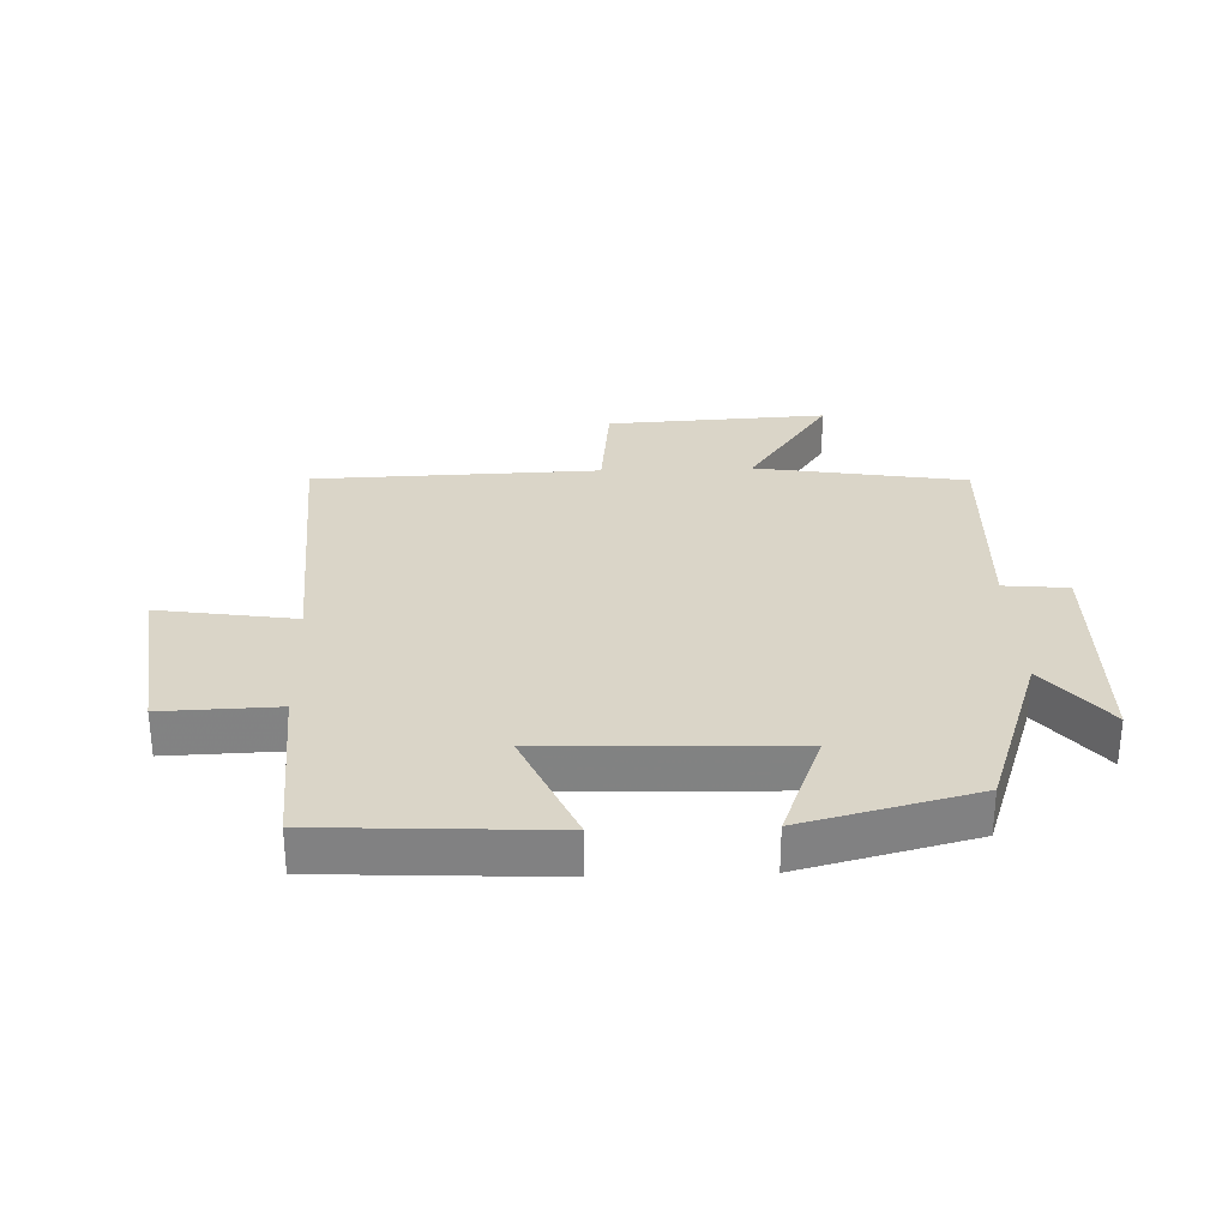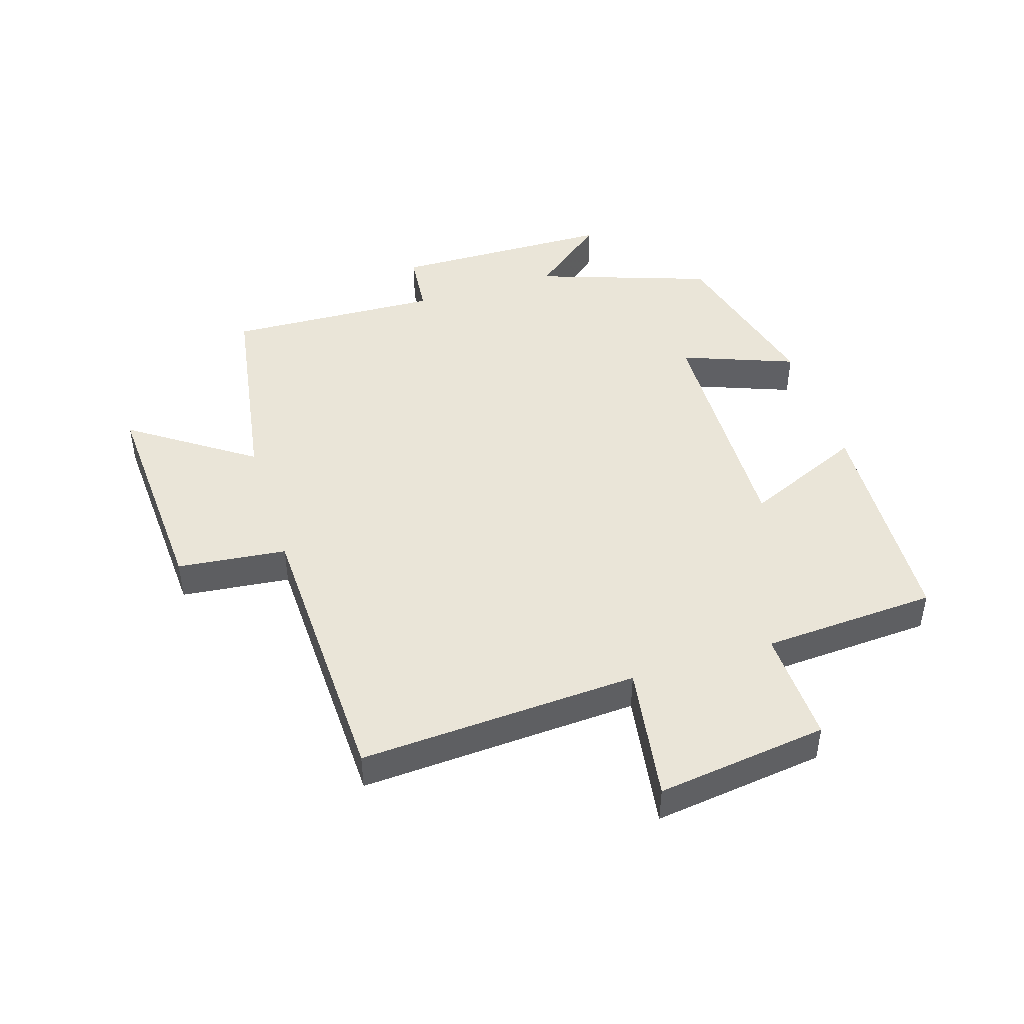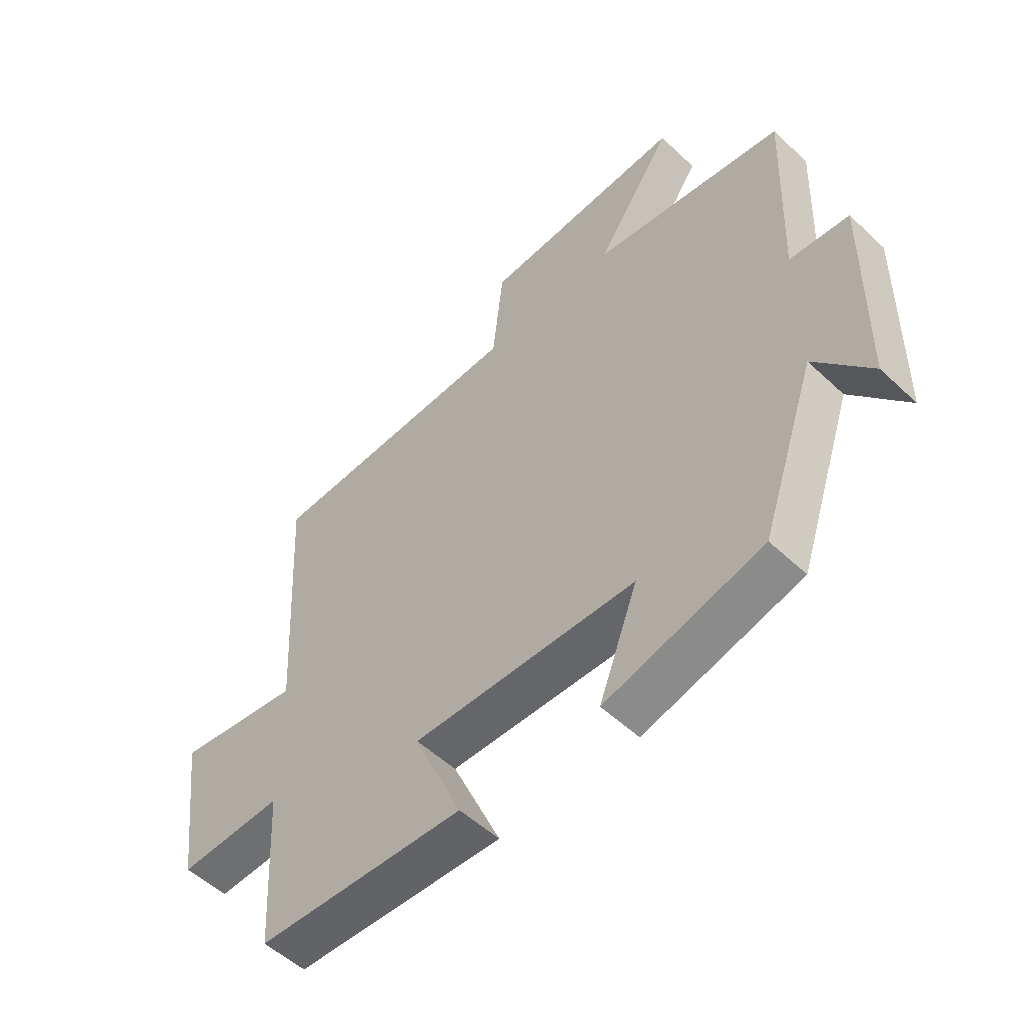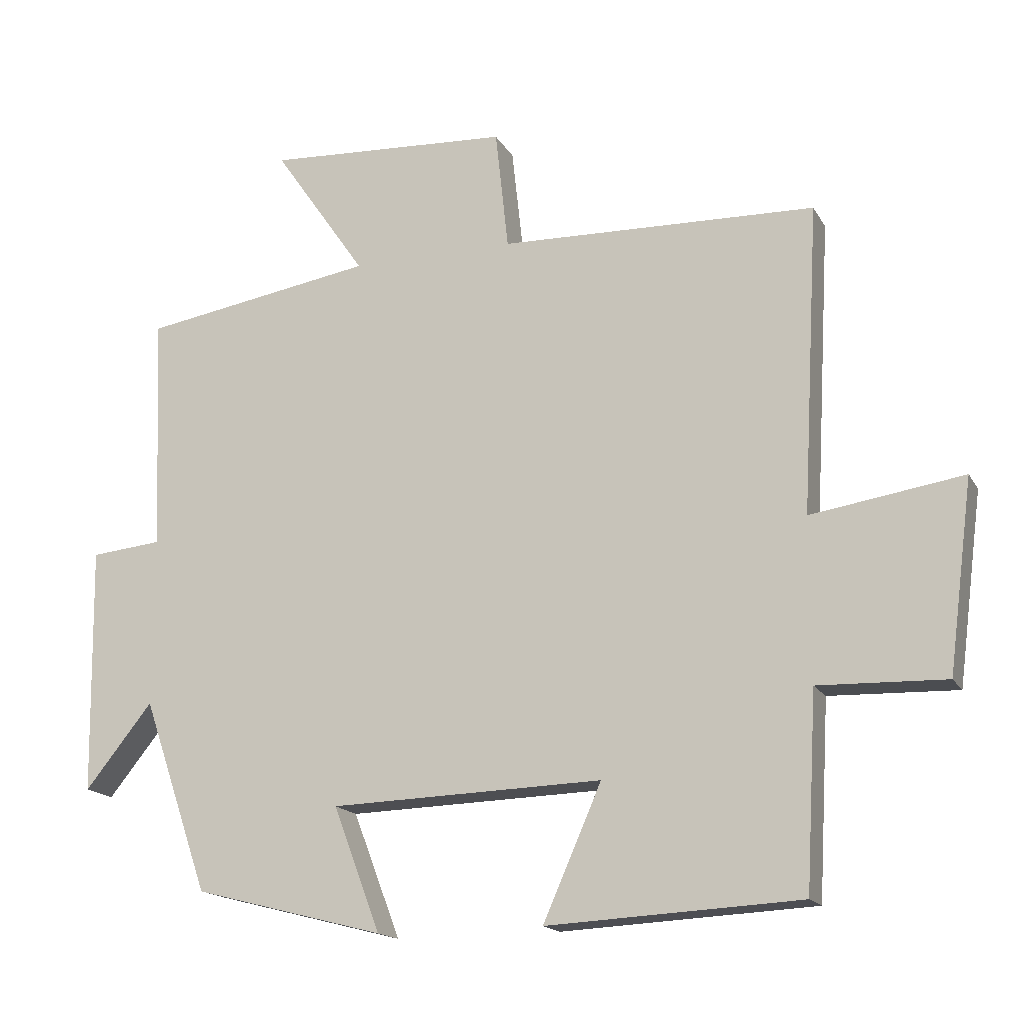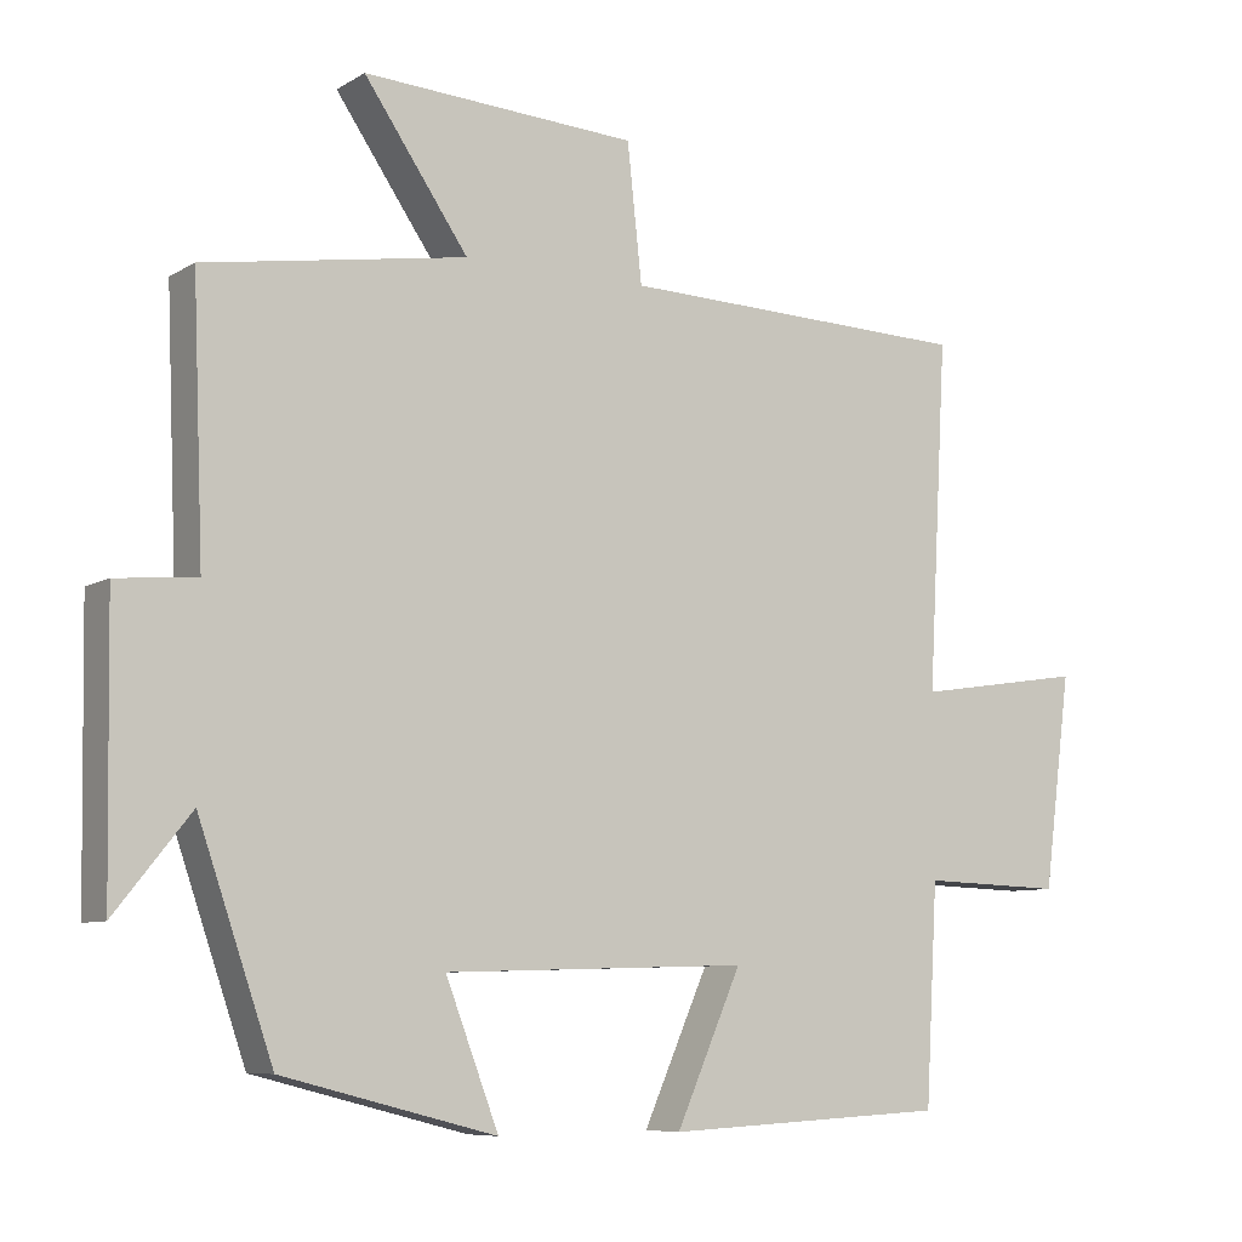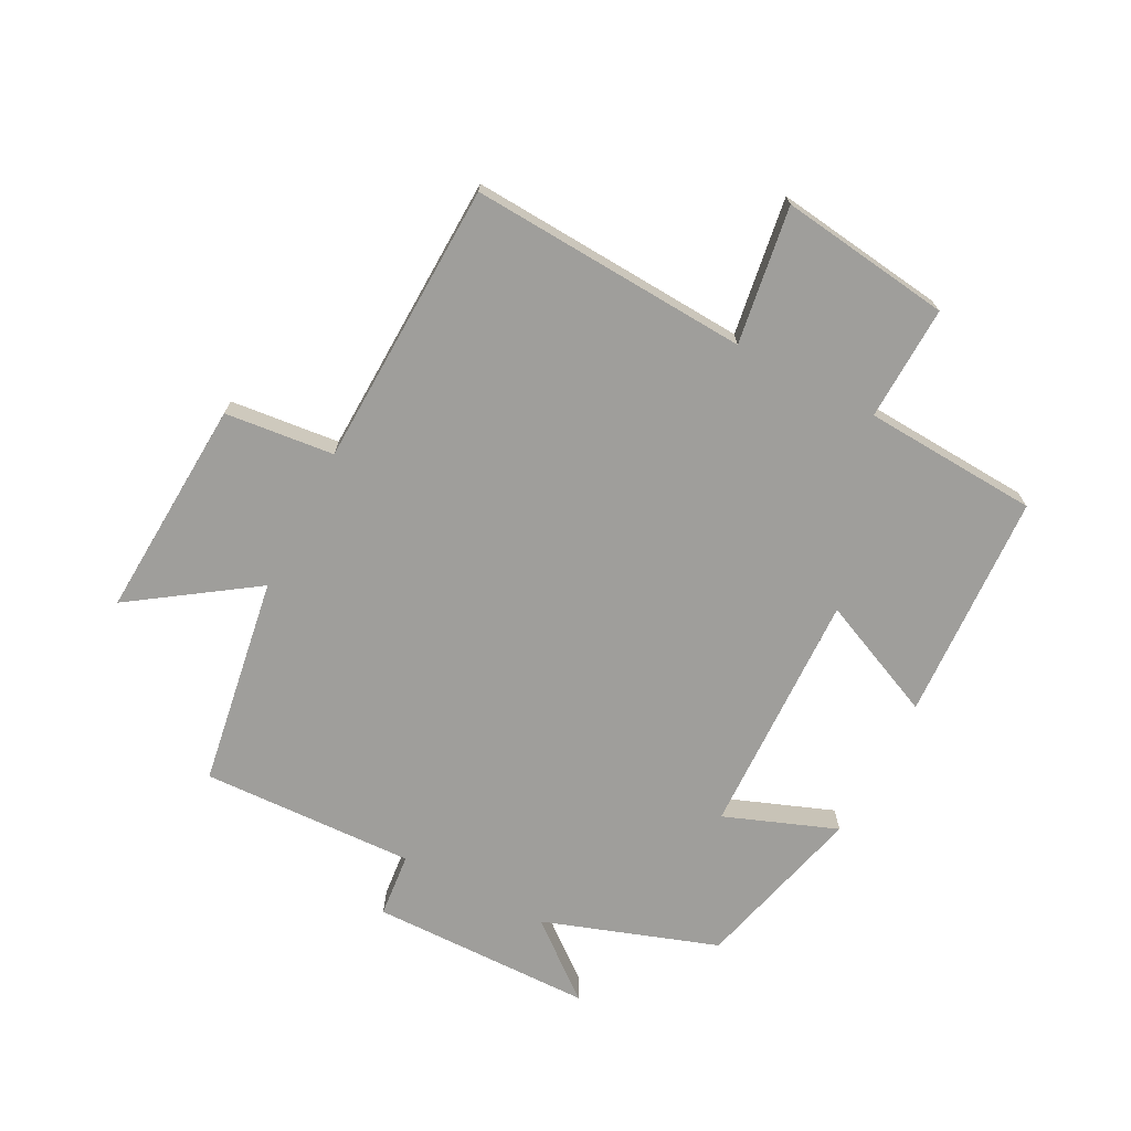
<metadata>
{"format":"obj","ext":"obj","renderer":"f3d","projection":"perspective","resolution":1024,"background":"white","views":[{"elev":29.4,"azim":178.0,"up":"+Y"},{"elev":45.4,"azim":72.5,"up":"+Y"},{"elev":-53.2,"azim":-135.0,"up":"+Z"},{"elev":-16.6,"azim":20.7,"up":"+Z"},{"elev":-7.9,"azim":-32.6,"up":"+Z"},{"elev":-70.8,"azim":62.4,"up":"+Y"}]}
</metadata>
<code>
v 0.525 0.07 0.486
v 0.5 0.07 0.037
v 0.721 0.07 0.071
v 0.685 0.07 -0.205
v 0.5 0.07 -0.199
v 0.484 0.07 -0.481
v 0.116 0.07 -0.5
v 0.201 0.07 -0.307
v -0.195 0.07 -0.319
v -0.126 0.07 -0.5
v -0.403 0.07 -0.429
v -0.5 0.07 -0.148
v -0.598 0.07 -0.27
v -0.604 0.07 0.09
v -0.5 0.07 0.1
v -0.514 0.07 0.445
v -0.175 0.07 0.5
v -0.31 0.07 0.696
v 0.046 0.07 0.676
v 0.065 0.07 0.5
v 0.525 0 0.486
v 0.5 0 0.037
v 0.721 0 0.071
v 0.685 0 -0.205
v 0.5 0 -0.199
v 0.484 0 -0.481
v 0.116 0 -0.5
v 0.201 0 -0.307
v -0.195 0 -0.319
v -0.126 0 -0.5
v -0.403 0 -0.429
v -0.5 0 -0.148
v -0.598 0 -0.27
v -0.604 0 0.09
v -0.5 0 0.1
v -0.514 0 0.445
v -0.175 0 0.5
v -0.31 0 0.696
v 0.046 0 0.676
v 0.065 0 0.5
f 17 18 19 20
f 20 1 2
f 17 20 2
f 16 17 2
f 15 16 2
f 12 13 14 15
f 11 12 15
f 10 11 15
f 9 10 15
f 8 9 15 2
f 7 8 2
f 6 7 2
f 5 6 2
f 2 3 4 5
f 40 39 38 37
f 22 21 40
f 22 40 37
f 22 37 36
f 22 36 35
f 35 34 33 32
f 35 32 31
f 35 31 30
f 35 30 29
f 22 35 29 28
f 22 28 27
f 22 27 26
f 22 26 25
f 25 24 23 22
f 1 21 22 2
f 2 22 23 3
f 3 23 24 4
f 4 24 25 5
f 5 25 26 6
f 6 26 27 7
f 7 27 28 8
f 8 28 29 9
f 9 29 30 10
f 10 30 31 11
f 11 31 32 12
f 12 32 33 13
f 13 33 34 14
f 14 34 35 15
f 15 35 36 16
f 16 36 37 17
f 17 37 38 18
f 18 38 39 19
f 19 39 40 20
f 20 40 21 1

</code>
